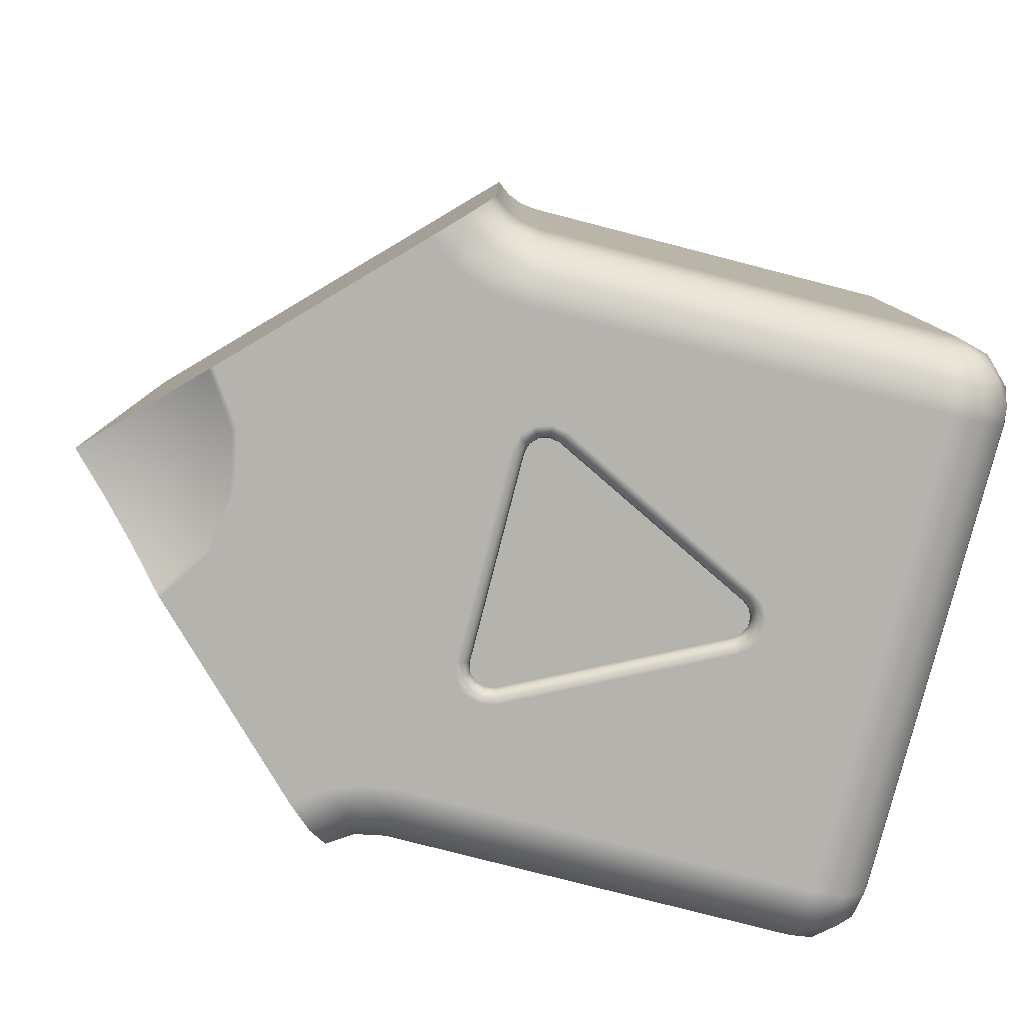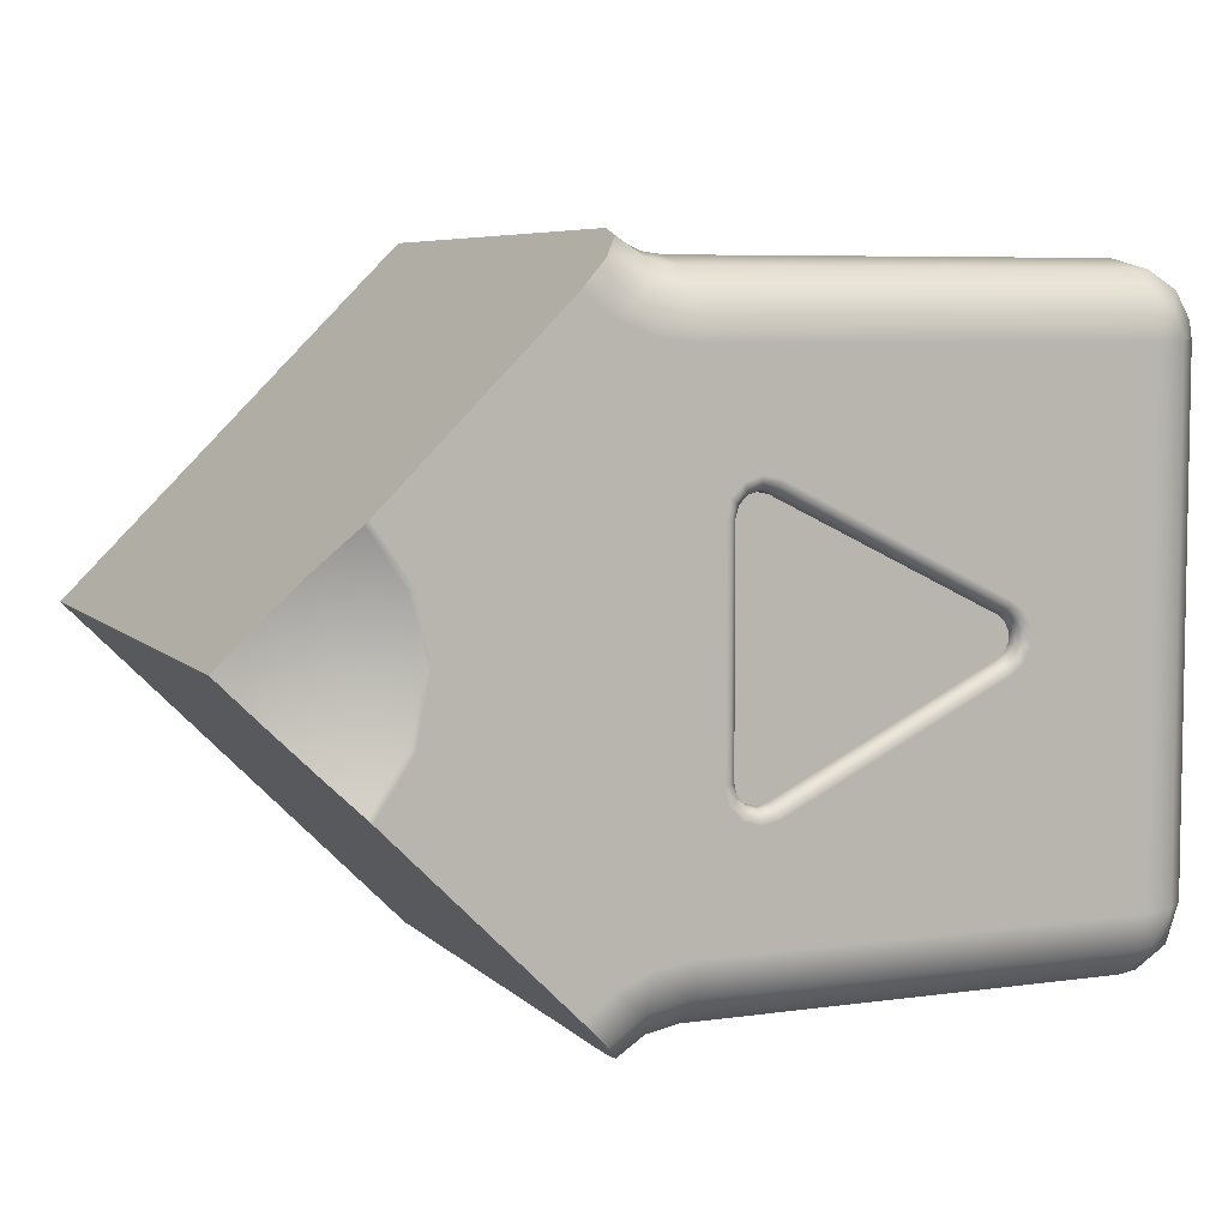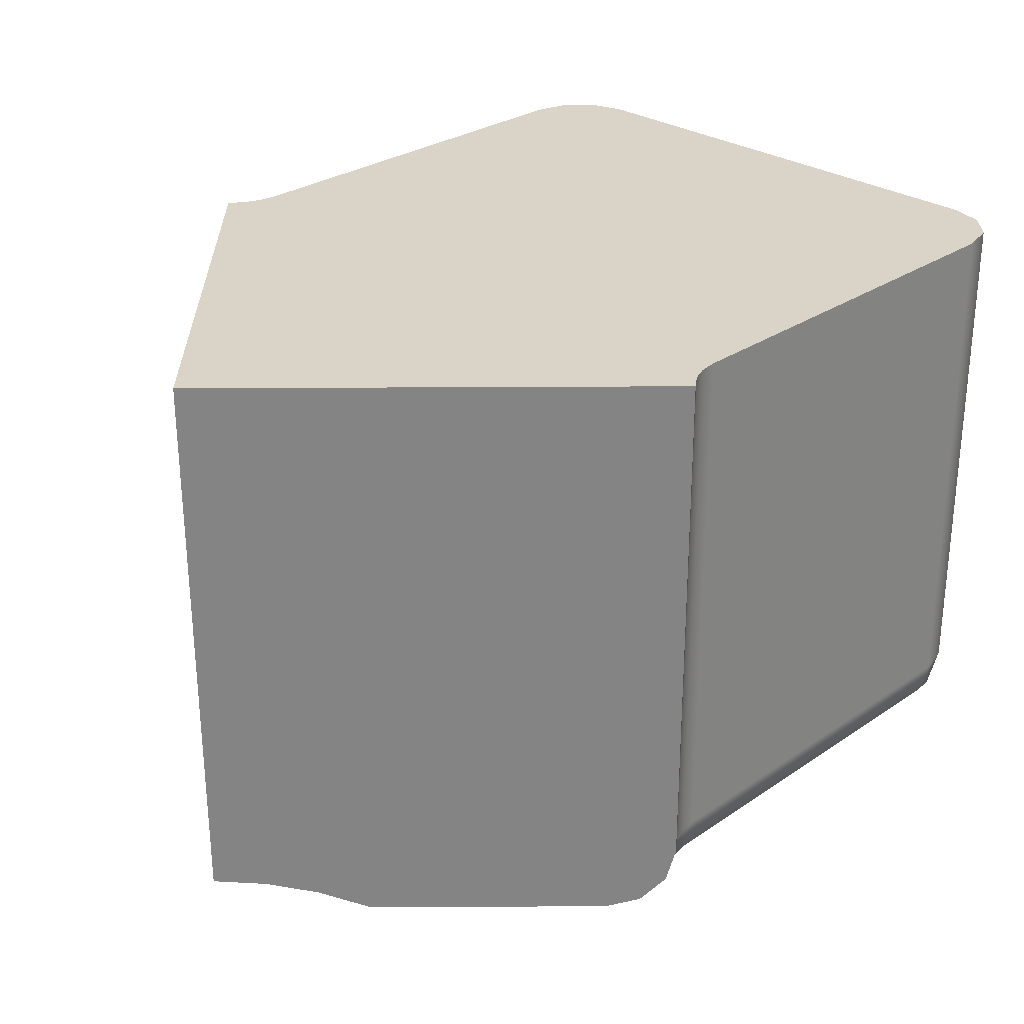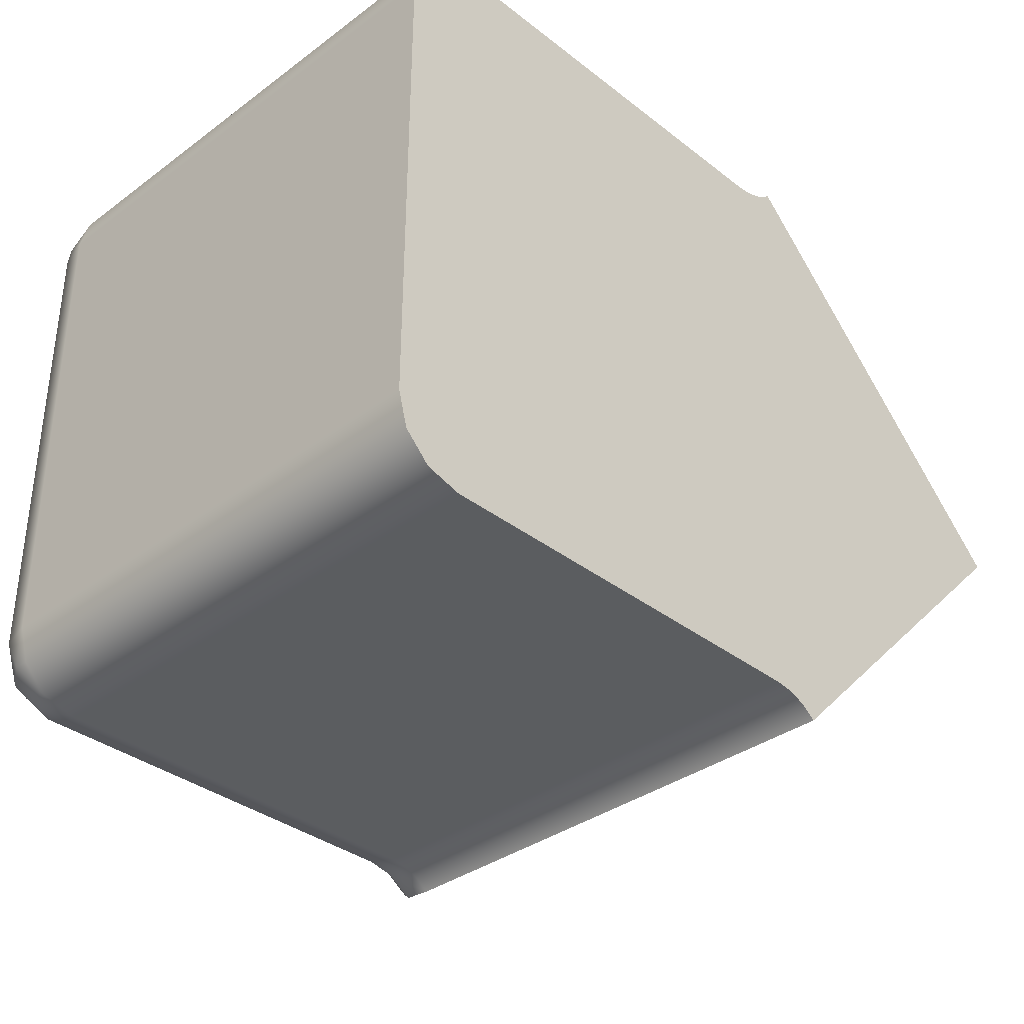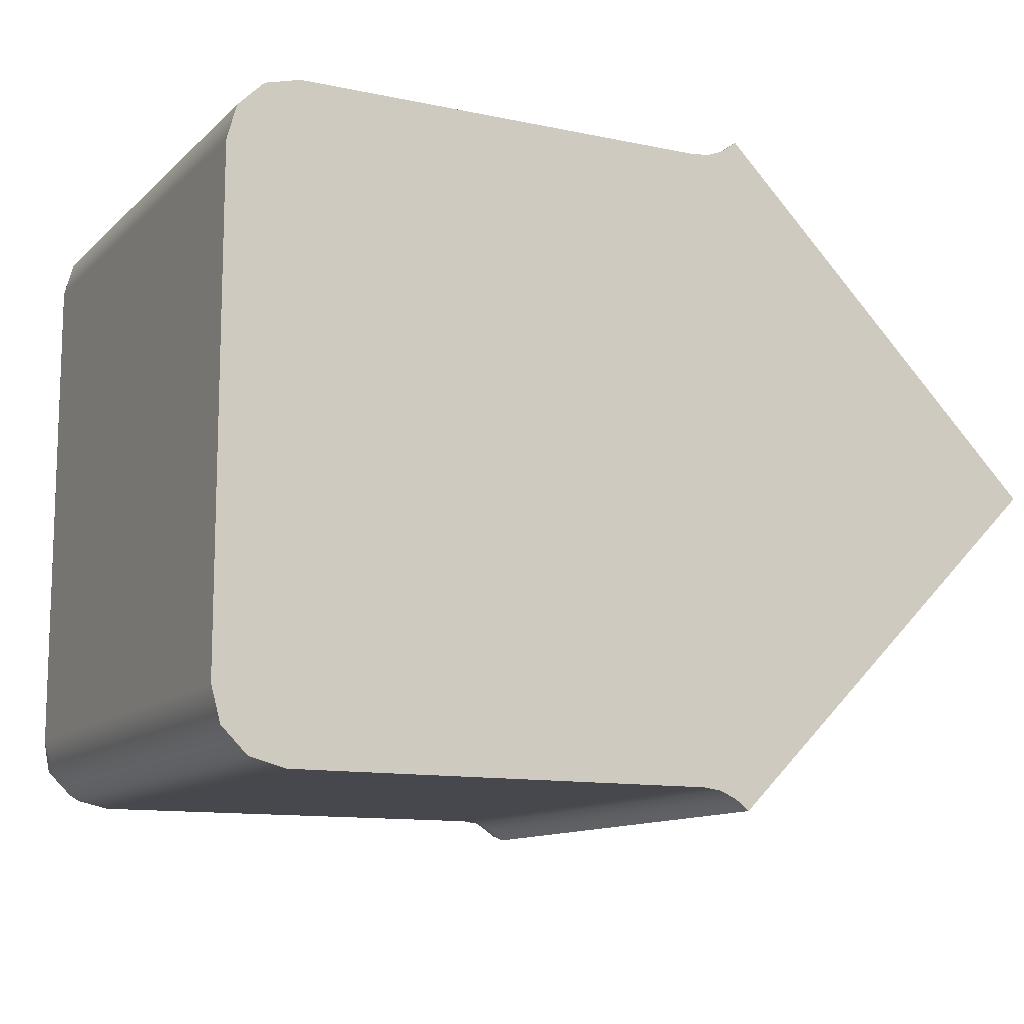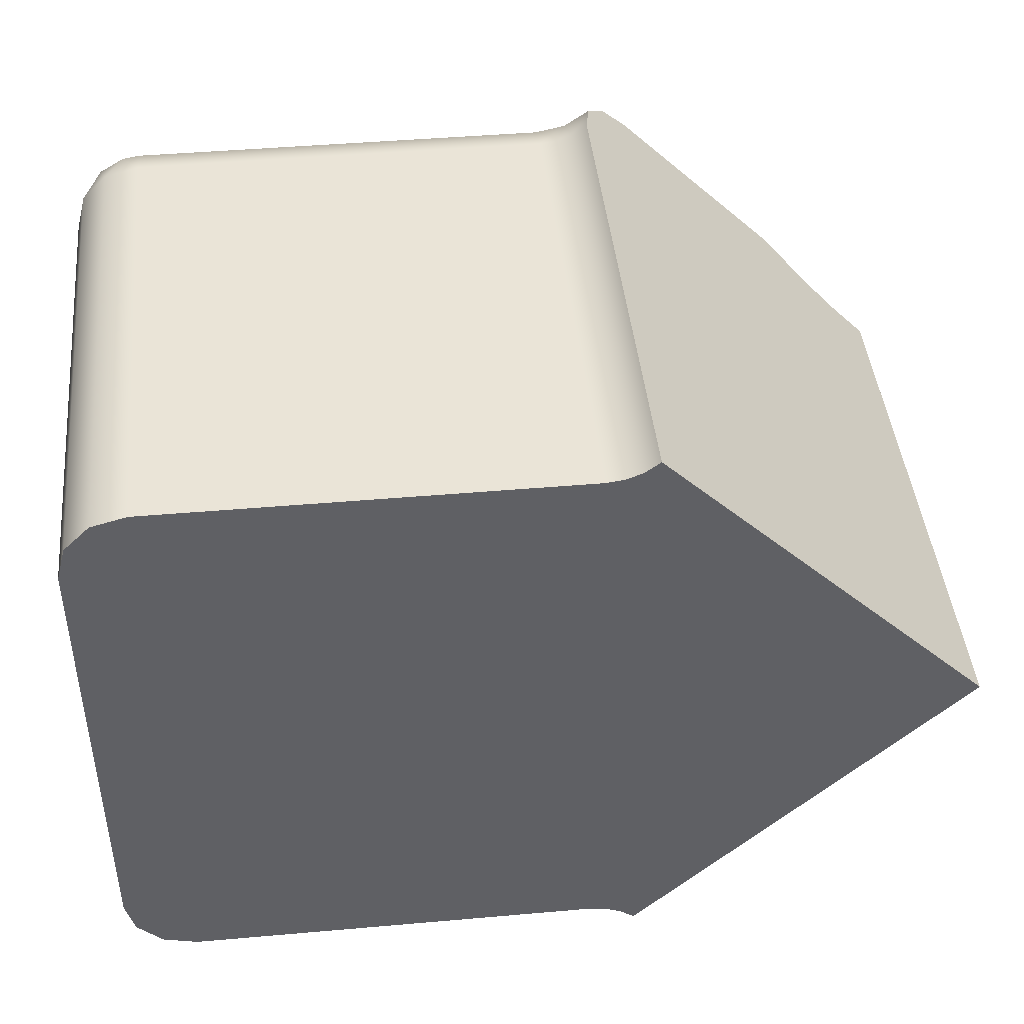
<metadata>
{"format":"obj","ext":"obj","renderer":"f3d","projection":"perspective","resolution":1024,"background":"white","views":[{"elev":-80.0,"azim":-14.4,"up":"+Y"},{"elev":6.5,"azim":-22.7,"up":"+Z"},{"elev":28.6,"azim":-45.4,"up":"+Y"},{"elev":-35.4,"azim":134.3,"up":"+Z"},{"elev":-11.8,"azim":153.2,"up":"+Z"},{"elev":43.8,"azim":174.1,"up":"+Z"}]}
</metadata>
<code>
g DPadRight
v -44.06 -11.82 -0.1406
v -46.49 -11.82 2.294
v -46.51 -11.82 2.314
v -46.53 -11.81 2.334
v -46.55 -11.8 2.352
v -47.06 -11.53 2.865
v -47.6 -11.37 3.399
v -48.14 -11.31 3.944
v -48.14 -3.314 3.93
v -43.35 -3.323 -0.8625
v -43.35 -10.82 -0.8495
v -43.44 -11.32 -0.7538
v -43.7 -11.69 -0.4944
v -47.6 -11.37 4.49
v -47.06 -11.53 5.024
v -46.55 -11.79 5.538
v -46.53 -11.8 5.557
v -46.51 -11.81 5.576
v -46.49 -11.81 5.596
v -44.06 -11.81 8.031
v -43.7 -11.67 8.384
v -43.44 -11.31 8.642
v -43.35 -10.81 8.736
v -43.35 -3.306 8.723
v -46.06 -11.8 3.083
v -45.89 -11.8 3.945
v -46.06 -11.8 4.807
v -46.99 -11.44 3.945
v -45.99 -11.82 3.052
v -45.81 -11.81 3.945
v -45.99 -11.81 4.839
v -43.14 -3.306 8.564
v -42.9 -3.307 8.464
v -42.64 -3.307 8.43
v -36.64 -3.307 8.43
v -36.14 -3.307 8.296
v -35.78 -3.307 7.93
v -35.64 -3.308 7.43
v -35.64 -3.321 0.4303
v -35.78 -3.321 -0.06965
v -36.14 -3.322 -0.4357
v -36.64 -3.322 -0.5697
v -42.64 -3.322 -0.5697
v -42.9 -3.322 -0.6037
v -43.14 -3.323 -0.7036
v -43.64 -11.82 0.1772
v -43.16 -11.82 0.377
v -42.64 -11.82 0.4452
v -36.64 -11.82 0.4452
v -36.64 -11.81 7.445
v -42.64 -11.81 7.445
v -43.16 -11.81 7.513
v -43.64 -11.81 7.713
v -38.56 -11.82 3.498
v -41.59 -11.82 1.983
v -41.83 -11.82 1.931
v -42.07 -11.82 2.005
v -42.25 -11.82 2.187
v -42.31 -11.82 2.431
v -42.31 -11.81 5.46
v -42.25 -11.81 5.703
v -42.07 -11.81 5.885
v -41.83 -11.81 5.959
v -41.59 -11.81 5.907
v -38.56 -11.81 4.392
v -38.39 -11.81 4.253
v -38.29 -11.81 4.055
v -38.29 -11.81 3.835
v -38.39 -11.81 3.637
v -43.14 -10.81 8.577
v -42.9 -10.81 8.477
v -42.64 -10.81 8.443
v -42.64 -11.67 7.945
v -42.64 -11.31 8.31
v -43.22 -11.67 8.059
v -43.08 -11.31 8.397
v -36.64 -11.67 7.945
v -36.64 -11.31 8.31
v -36.64 -10.81 8.443
v -36.14 -11.69 0.4449
v -35.78 -11.32 0.4443
v -35.64 -10.82 0.4434
v -35.64 -10.81 7.443
v -35.78 -11.31 7.444
v -36.14 -11.67 7.445
v -35.78 -10.81 7.943
v -36.14 -10.81 8.309
v -35.79 -11.27 7.693
v -36.04 -11.32 8.051
v -36.29 -11.68 7.794
v -36.07 -11.63 7.469
v -36.39 -11.26 8.298
v -36.62 -11.63 8.017
v -42.64 -11.69 -0.05505
v -42.64 -11.32 -0.4217
v -42.64 -10.82 -0.5566
v -36.64 -10.82 -0.5566
v -36.64 -11.32 -0.4217
v -36.64 -11.69 -0.05505
v -43.14 -10.82 -0.6905
v -42.9 -10.82 -0.5906
v -43.08 -11.32 -0.508
v -43.22 -11.69 -0.1692
v -36.14 -10.82 -0.4226
v -35.78 -10.82 -0.05656
v -36.62 -11.39 -0.3751
v -36.39 -11.67 -0.01323
v -36.29 -11.17 -0.4259
v -36.04 -11.43 -0.06924
v -36.07 -10.85 -0.3761
v -35.79 -11.07 -0.01428
v -38.6 -11.79 3.587
v -38.64 -11.71 3.653
v -38.65 -11.61 3.676
v -41.68 -11.62 2.162
v -41.67 -11.72 2.138
v -41.63 -11.79 2.073
v -40.12 -11.79 2.83
v -40.15 -11.72 2.895
v -42.11 -11.62 2.43
v -42.14 -11.72 2.43
v -42.21 -11.79 2.431
v -41.83 -11.62 2.131
v -41.97 -11.62 2.175
v -42.07 -11.62 2.284
v -42.16 -11.79 2.236
v -42.1 -11.72 2.271
v -42.02 -11.79 2.09
v -41.98 -11.72 2.152
v -41.83 -11.79 2.031
v -41.83 -11.72 2.104
v -42.11 -11.61 5.459
v -42.14 -11.71 5.46
v -42.21 -11.78 5.46
v -42.21 -11.79 3.945
v -42.14 -11.71 3.945
v -41.68 -11.61 5.728
v -41.67 -11.71 5.752
v -41.63 -11.78 5.817
v -42.07 -11.61 5.606
v -41.97 -11.61 5.715
v -41.83 -11.61 5.759
v -41.83 -11.78 5.859
v -41.83 -11.71 5.786
v -42.02 -11.78 5.8
v -41.98 -11.71 5.738
v -42.16 -11.78 5.655
v -42.1 -11.71 5.619
v -38.65 -11.61 4.213
v -38.64 -11.71 4.237
v -38.6 -11.79 4.303
v -40.12 -11.79 5.06
v -40.15 -11.71 4.995
v -38.55 -11.61 4.13
v -38.49 -11.61 4.011
v -38.49 -11.61 3.879
v -38.55 -11.61 3.76
v -38.47 -11.79 3.699
v -38.53 -11.71 3.744
v -38.39 -11.79 3.857
v -38.46 -11.71 3.873
v -38.39 -11.79 4.033
v -38.46 -11.71 4.017
v -38.47 -11.79 4.192
v -38.53 -11.71 4.146
f 13 1 11
f 11 1 2
f 11 2 10
f 10 2 9
f 9 2 6
f 9 6 7
f 6 2 5
f 5 2 3
f 5 3 4
f 7 8 9
f 11 12 13
f 8 14 9
f 9 14 15
f 9 15 19
f 19 15 16
f 19 16 18
f 18 16 17
f 20 23 19
f 19 23 24
f 19 24 9
f 20 21 23
f 23 21 22
f 14 8 28
f 28 8 7
f 28 7 6
f 5 25 6
f 6 25 28
f 25 26 28
f 28 26 27
f 28 27 15
f 15 27 16
f 15 14 28
f 5 4 25
f 25 4 3
f 25 3 29
f 29 3 2
f 25 29 26
f 26 29 30
f 26 30 27
f 27 30 31
f 27 31 16
f 16 31 17
f 17 31 18
f 18 31 19
f 10 9 45
f 45 9 44
f 44 9 43
f 43 9 34
f 43 34 39
f 39 34 38
f 38 34 35
f 38 35 37
f 37 35 36
f 24 32 9
f 9 32 33
f 9 33 34
f 43 39 42
f 42 39 40
f 42 40 41
f 1 46 2
f 2 46 29
f 29 46 47
f 29 47 58
f 58 47 57
f 57 47 48
f 57 48 56
f 56 48 55
f 55 48 49
f 55 49 54
f 54 49 69
f 69 49 68
f 68 49 50
f 68 50 67
f 67 50 66
f 66 50 65
f 65 50 64
f 64 50 51
f 64 51 63
f 63 51 62
f 62 51 52
f 62 52 61
f 61 52 31
f 61 31 60
f 60 31 30
f 60 30 59
f 59 30 29
f 59 29 58
f 52 53 31
f 31 53 19
f 19 53 20
f 24 23 32
f 32 23 70
f 32 70 71
f 72 34 71
f 71 34 33
f 71 33 32
f 23 22 70
f 70 22 76
f 70 76 71
f 71 76 72
f 72 76 74
f 74 76 75
f 74 75 73
f 73 75 52
f 73 52 51
f 22 21 76
f 76 21 75
f 20 53 21
f 21 53 75
f 53 52 75
f 51 50 73
f 73 50 77
f 73 77 74
f 74 77 78
f 74 78 72
f 72 78 79
f 50 49 85
f 85 49 80
f 85 80 84
f 84 80 81
f 84 81 83
f 83 81 82
f 77 50 90
f 90 50 85
f 90 85 91
f 91 85 84
f 91 84 88
f 88 84 83
f 88 83 86
f 88 86 89
f 89 86 87
f 89 87 92
f 92 87 79
f 92 79 78
f 92 78 93
f 93 78 77
f 93 77 90
f 91 88 90
f 90 88 89
f 90 89 93
f 93 89 92
f 49 48 99
f 99 48 94
f 99 94 98
f 98 94 95
f 98 95 97
f 97 95 96
f 1 13 46
f 46 13 103
f 46 103 47
f 47 103 94
f 47 94 48
f 13 12 103
f 103 12 102
f 103 102 94
f 94 102 95
f 95 102 101
f 95 101 96
f 12 11 102
f 102 11 100
f 102 100 101
f 80 49 107
f 107 49 99
f 107 99 106
f 106 99 98
f 106 98 108
f 108 98 97
f 108 97 104
f 108 104 110
f 110 104 105
f 110 105 111
f 111 105 82
f 111 82 81
f 111 81 109
f 109 81 80
f 109 80 107
f 109 107 106
f 111 109 108
f 108 109 106
f 110 111 108
f 72 79 34
f 34 79 35
f 35 79 36
f 36 79 87
f 36 87 37
f 37 87 86
f 37 86 38
f 38 86 83
f 83 82 38
f 38 82 39
f 39 82 40
f 40 82 105
f 40 105 41
f 41 105 104
f 41 104 42
f 42 104 97
f 97 96 42
f 42 96 43
f 55 54 118
f 118 54 112
f 118 112 119
f 119 112 113
f 119 113 114
f 114 115 119
f 119 115 116
f 119 116 118
f 118 116 117
f 118 117 55
f 120 121 125
f 125 121 127
f 125 127 124
f 124 127 129
f 124 129 123
f 123 129 131
f 123 131 115
f 115 131 116
f 116 131 130
f 116 130 117
f 117 130 56
f 117 56 55
f 121 122 127
f 127 122 126
f 127 126 129
f 129 126 128
f 129 128 131
f 131 128 130
f 122 59 126
f 126 59 58
f 126 58 128
f 128 58 57
f 128 57 130
f 130 57 56
f 60 59 135
f 135 59 122
f 135 122 136
f 136 122 121
f 136 121 120
f 120 132 136
f 136 132 133
f 136 133 135
f 135 133 134
f 135 134 60
f 137 138 142
f 142 138 144
f 142 144 141
f 141 144 146
f 141 146 140
f 140 146 148
f 140 148 132
f 132 148 133
f 133 148 147
f 133 147 134
f 134 147 61
f 134 61 60
f 138 139 144
f 144 139 143
f 144 143 146
f 146 143 145
f 146 145 148
f 148 145 147
f 139 64 143
f 143 64 63
f 143 63 145
f 145 63 62
f 145 62 147
f 147 62 61
f 65 64 152
f 152 64 139
f 152 139 153
f 153 139 138
f 153 138 137
f 137 149 153
f 153 149 150
f 153 150 152
f 152 150 151
f 152 151 65
f 114 113 157
f 157 113 159
f 157 159 156
f 156 159 161
f 156 161 155
f 155 161 163
f 155 163 154
f 154 163 165
f 154 165 149
f 149 165 150
f 150 165 164
f 150 164 151
f 151 164 66
f 151 66 65
f 113 112 159
f 159 112 158
f 159 158 161
f 161 158 160
f 161 160 163
f 163 160 162
f 163 162 165
f 165 162 164
f 112 54 158
f 158 54 69
f 158 69 160
f 160 69 68
f 160 68 162
f 162 68 67
f 162 67 164
f 164 67 66
f 142 132 137
f 137 132 120
f 137 120 115
f 115 120 123
f 123 120 124
f 124 120 125
f 142 141 132
f 132 141 140
f 137 115 149
f 149 115 114
f 149 114 154
f 154 114 157
f 154 157 155
f 155 157 156
f 11 10 100
f 100 10 45
f 100 45 44
f 43 96 44
f 44 96 101
f 44 101 100

</code>
